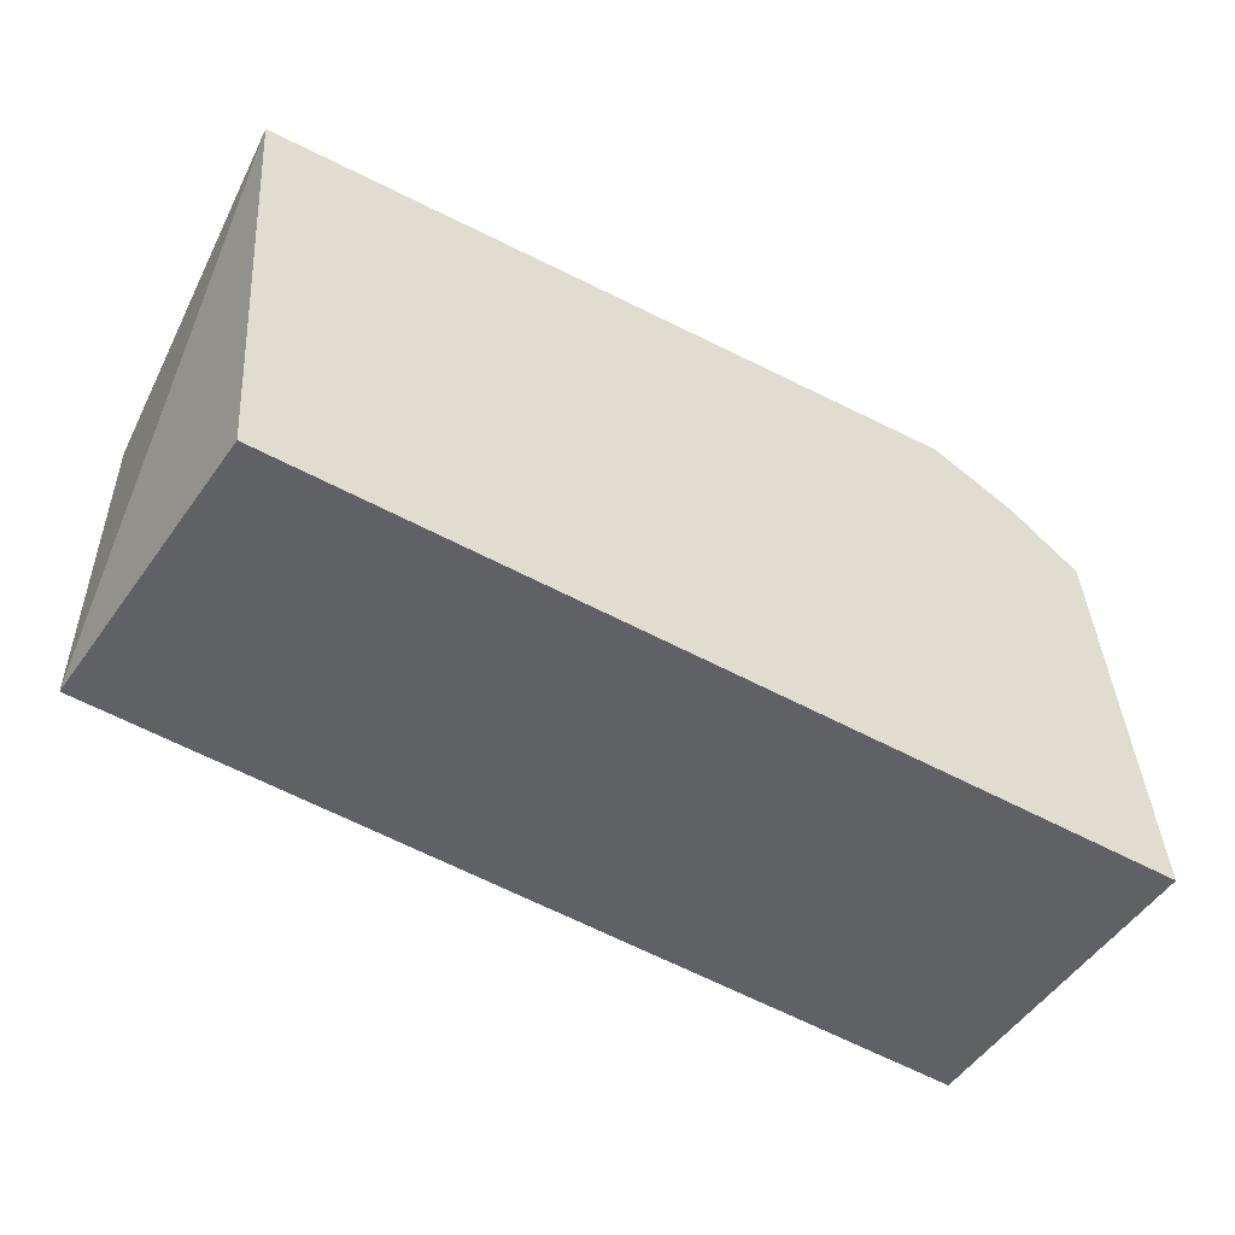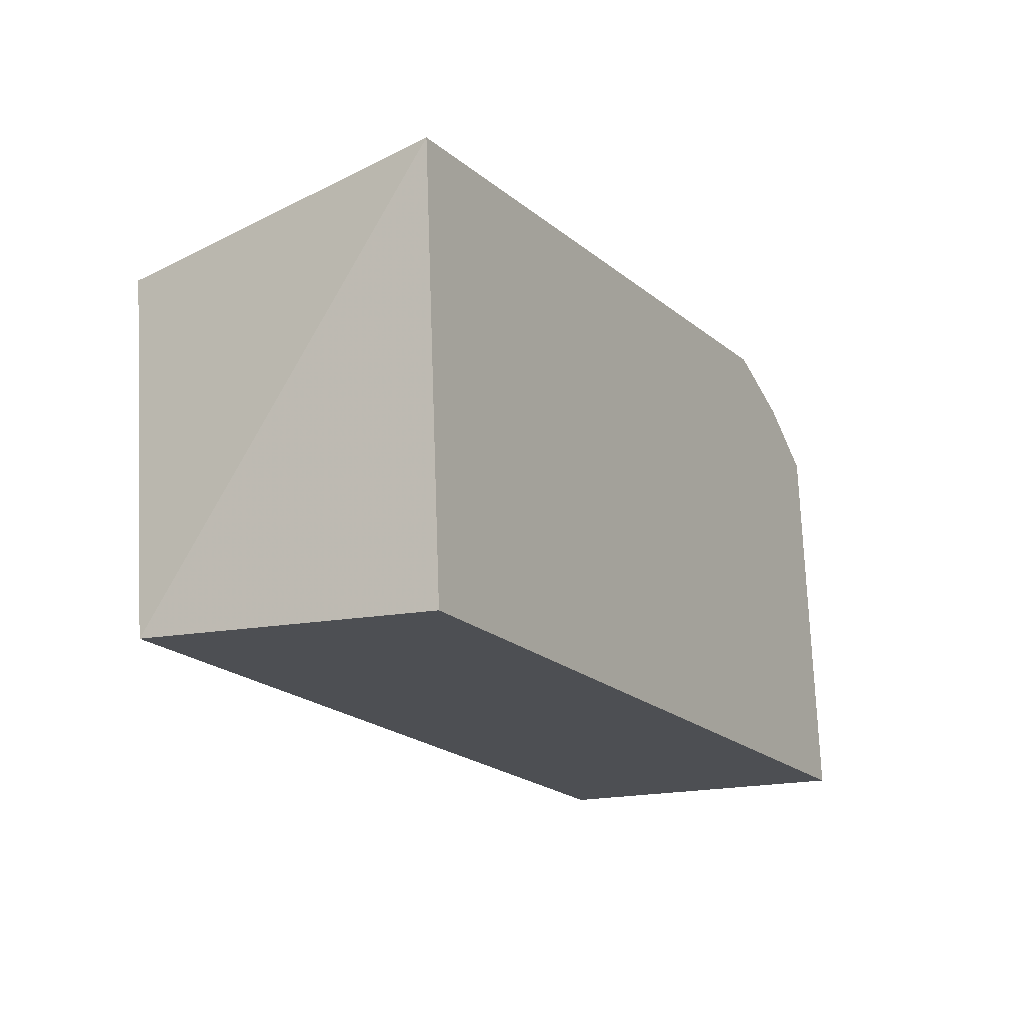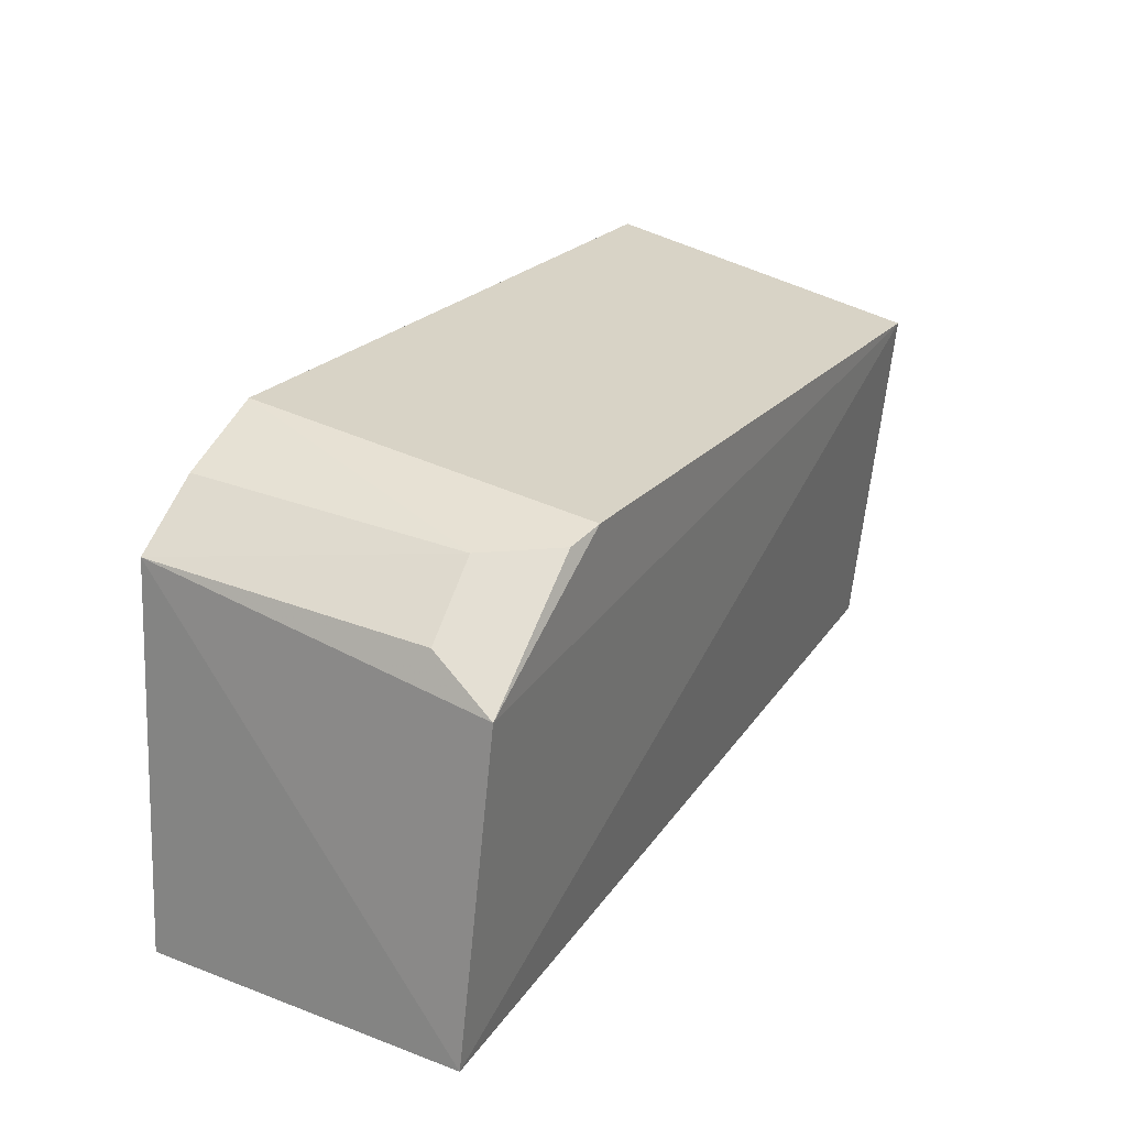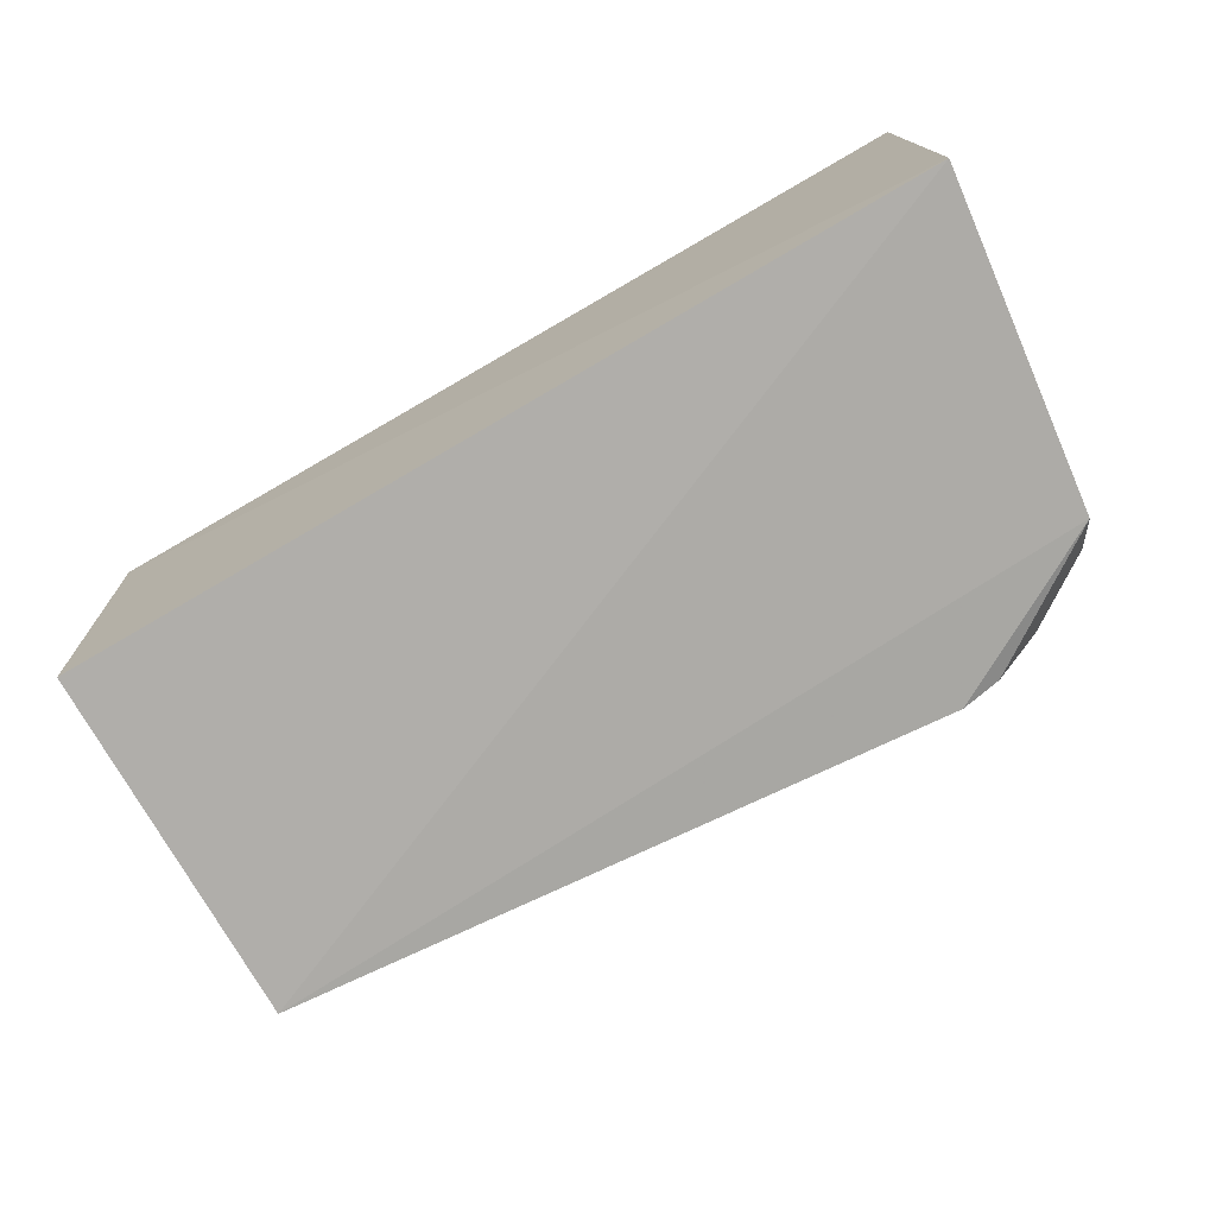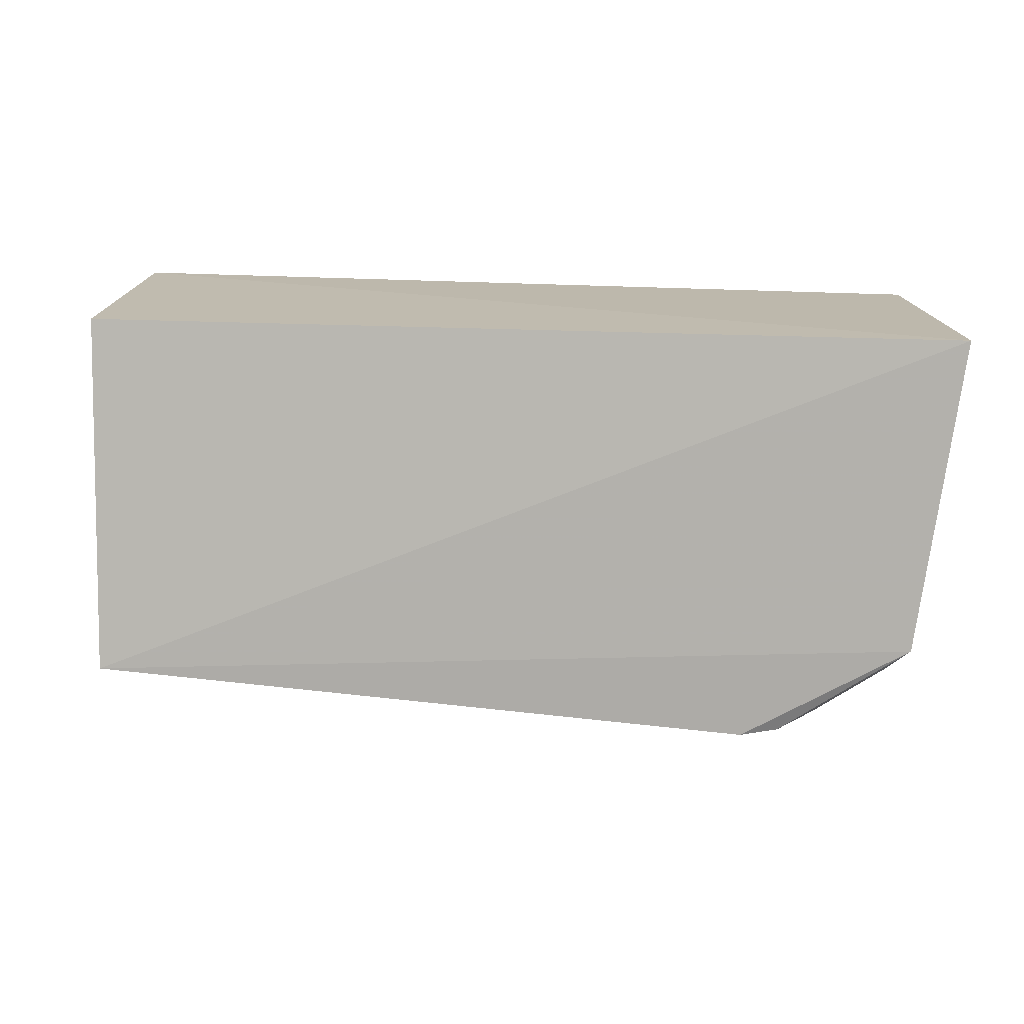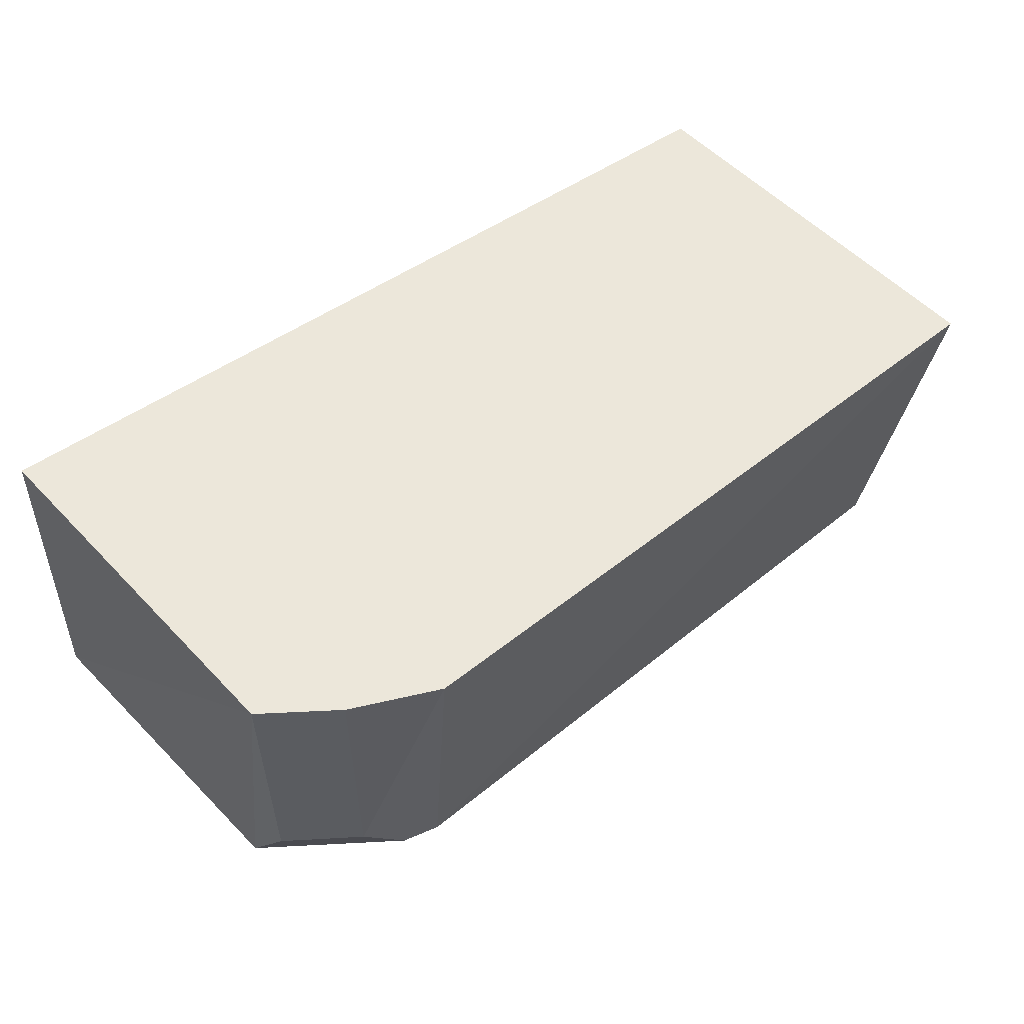
<metadata>
{"format":"obj","ext":"obj","renderer":"f3d","projection":"perspective","resolution":1024,"background":"white","views":[{"elev":-49.2,"azim":-31.8,"up":"+Y"},{"elev":-18.3,"azim":-60.6,"up":"+Y"},{"elev":27.6,"azim":119.2,"up":"+Y"},{"elev":-74.4,"azim":30.1,"up":"+Z"},{"elev":-76.4,"azim":-1.7,"up":"+Z"},{"elev":52.3,"azim":143.2,"up":"+Z"}]}
</metadata>
<code>
v 0.12 0.09212 -0.4167
v 0.1222 0.09359 -0.4963
v 0.09431 0.1976 -0.4167
v -0.09951 0.1941 -0.4167
v -0.09426 0.09532 -0.4911
v 0.0711 0.196 -0.5
v 0.1118 0.1859 -0.4167
v -0.09212 0.09212 -0.4167
v 0.07316 0.2064 -0.4167
v -0.09212 0.183 -0.5
v 0.09247 0.1948 -0.483
v 0.1129 0.1724 -0.5
v 0.08065 0.1947 -0.4986
v 0.1096 0.1826 -0.4845
f 7 1 2
f 7 3 1
f 8 5 2
f 8 2 1
f 8 4 5
f 8 1 3
f 8 3 4
f 9 6 4
f 9 4 3
f 10 5 4
f 10 4 6
f 10 2 5
f 11 3 7
f 11 9 3
f 12 10 6
f 12 2 10
f 12 7 2
f 13 6 9
f 13 9 11
f 13 12 6
f 13 11 12
f 14 12 11
f 14 11 7
f 14 7 12

</code>
